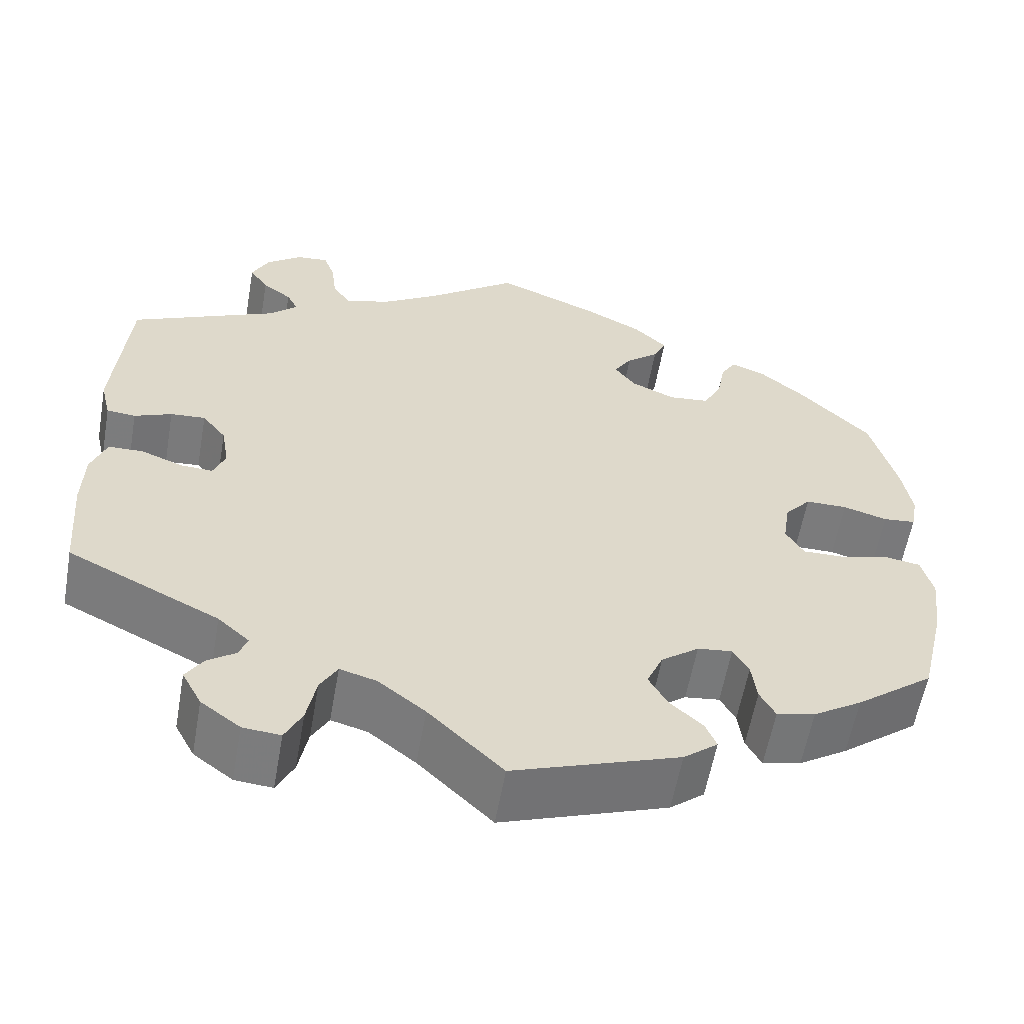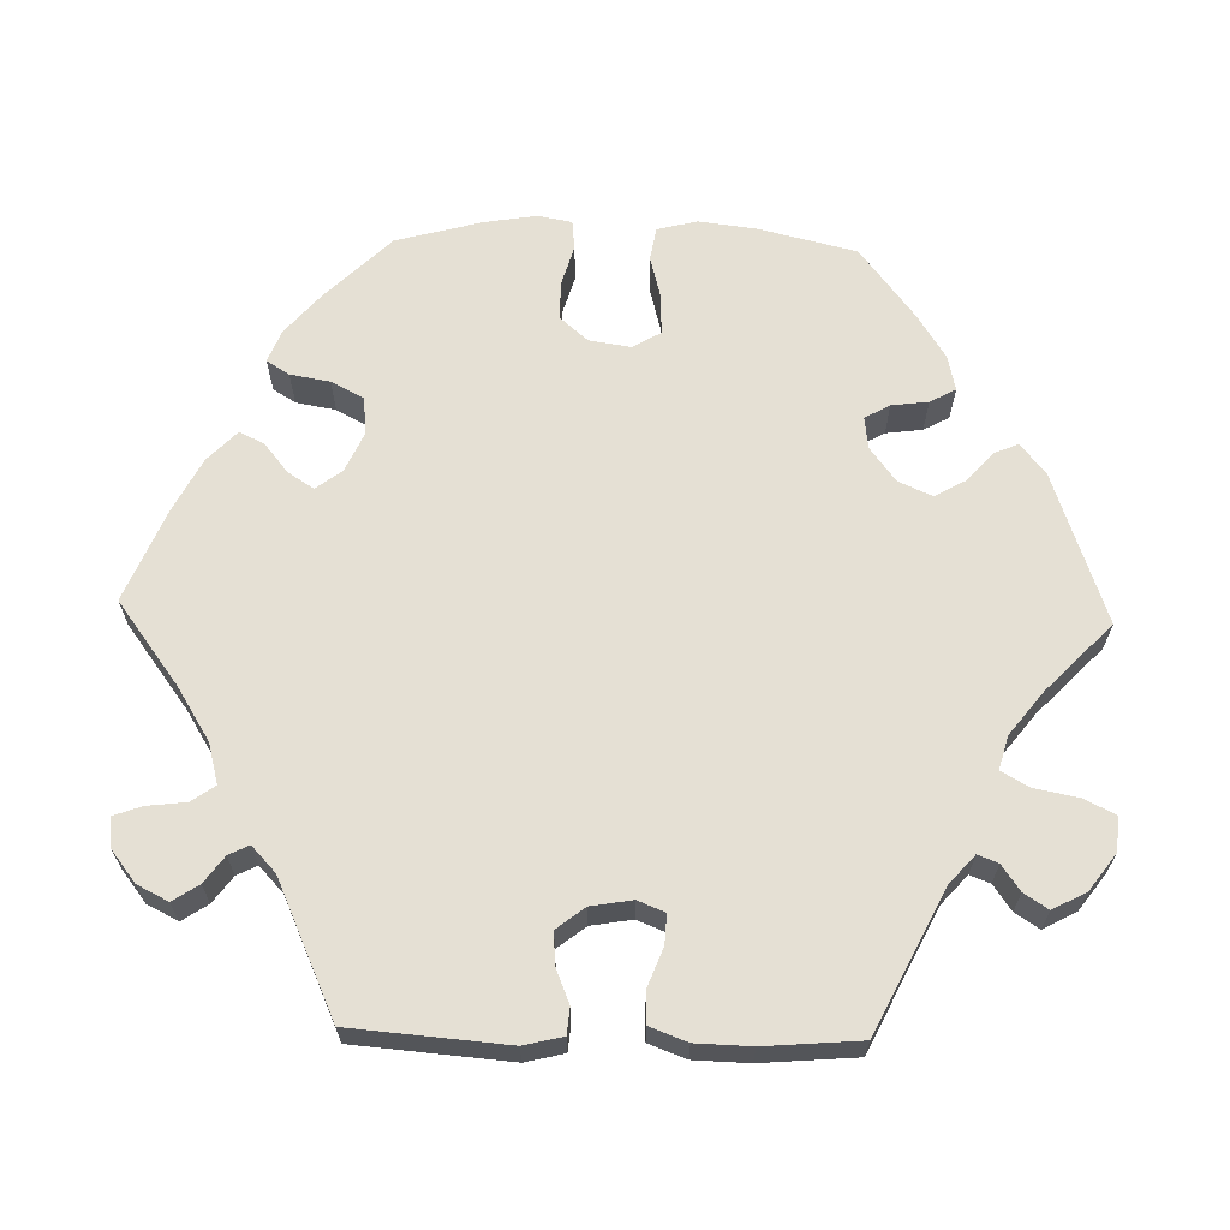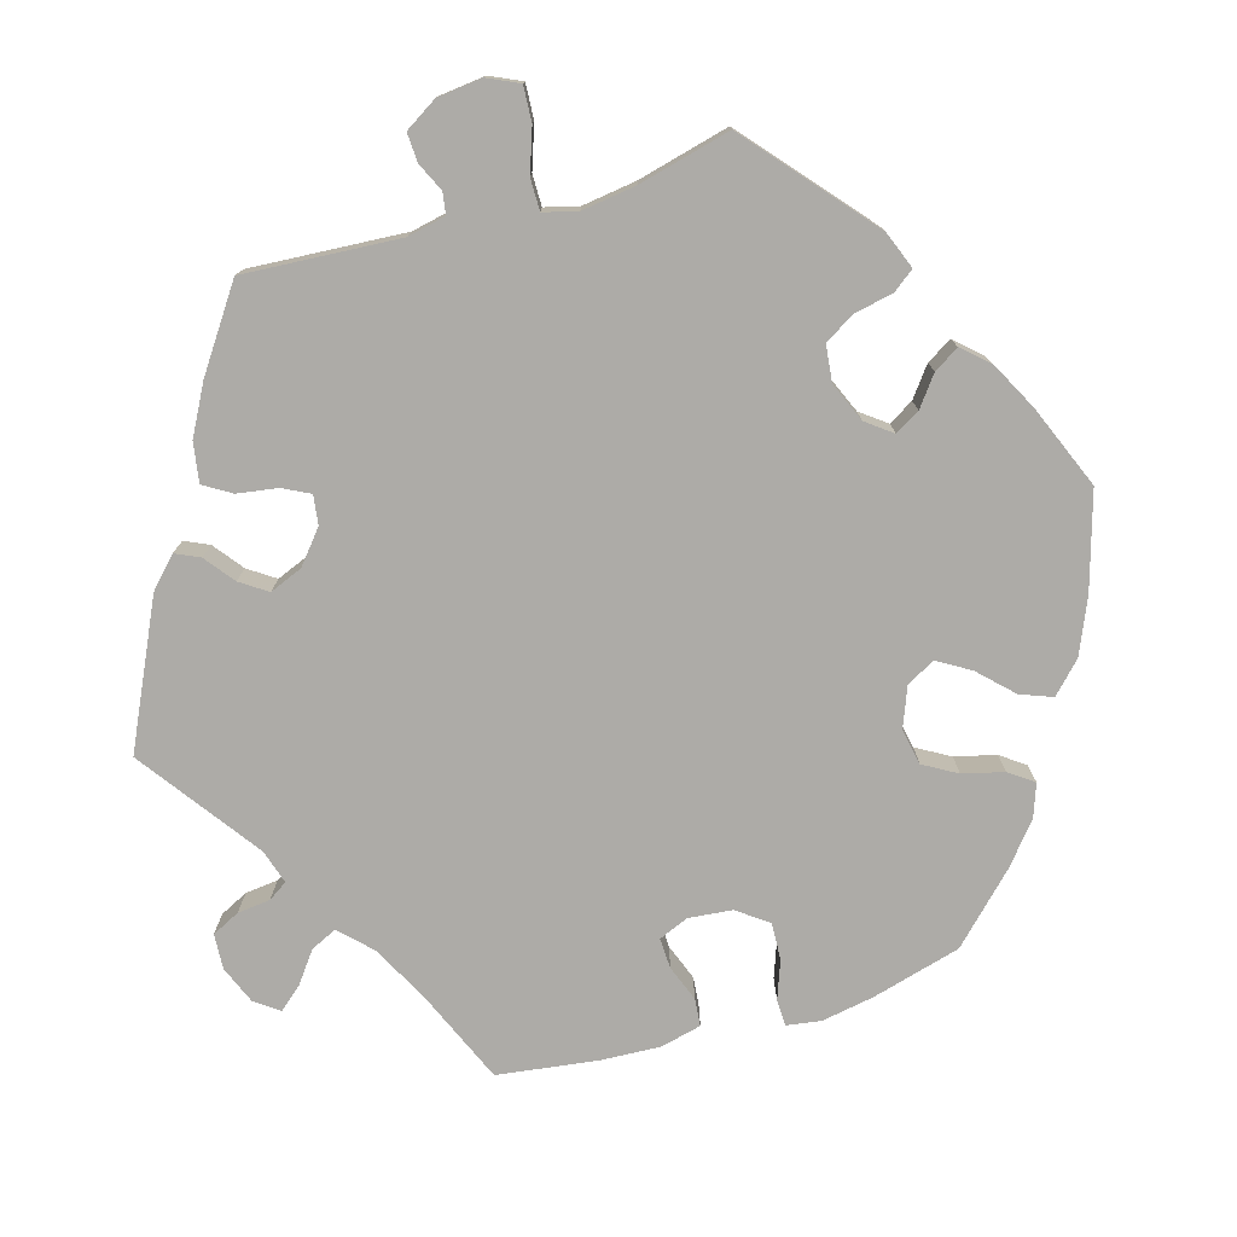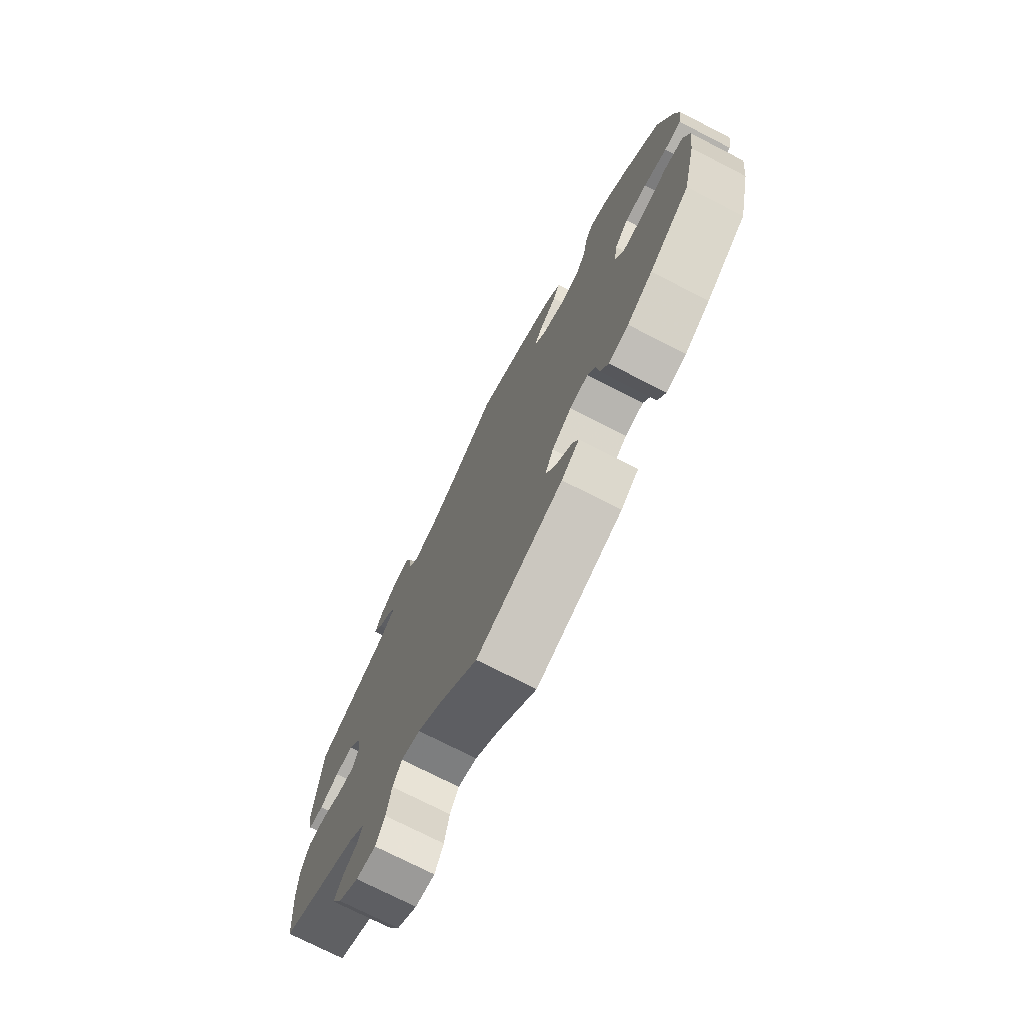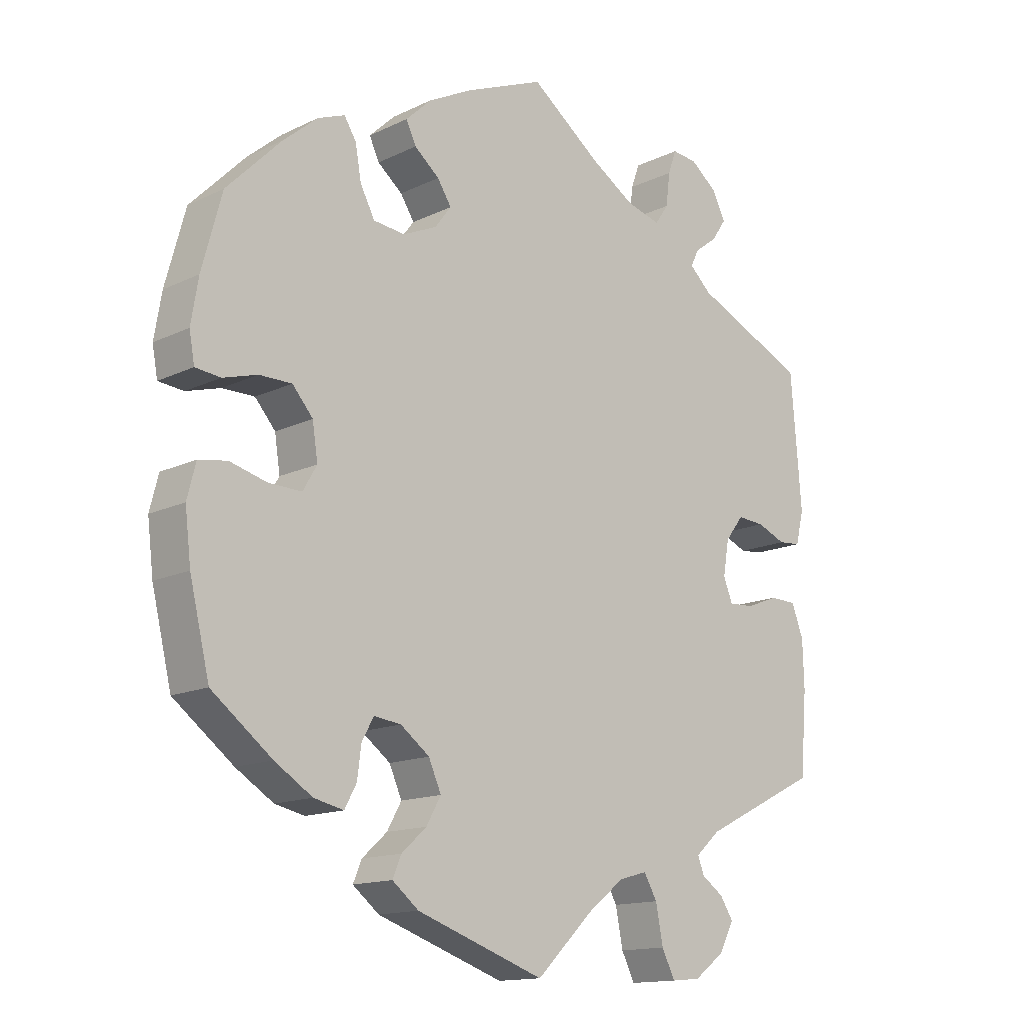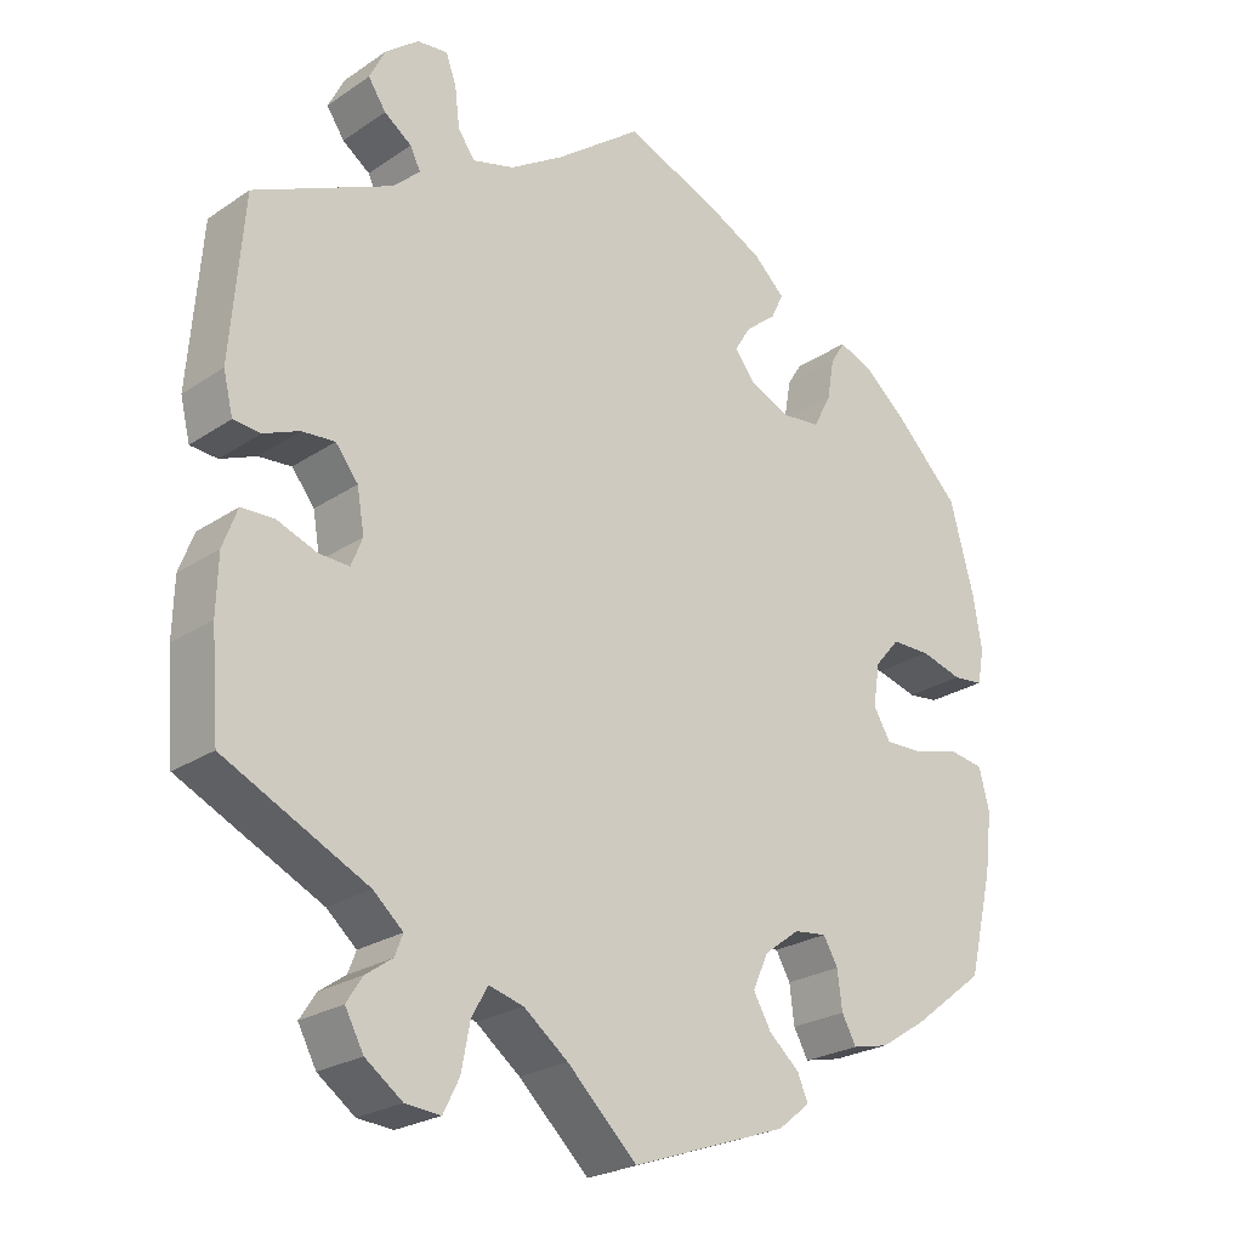
<metadata>
{"format":"obj","ext":"obj","renderer":"f3d","projection":"perspective","resolution":1024,"background":"white","views":[{"elev":-58.5,"azim":170.0,"up":"+Z"},{"elev":65.4,"azim":91.5,"up":"+Y"},{"elev":-76.4,"azim":166.2,"up":"+Y"},{"elev":-74.3,"azim":-117.1,"up":"+Z"},{"elev":-14.4,"azim":-43.7,"up":"+Z"},{"elev":-24.0,"azim":137.9,"up":"+Z"}]}
</metadata>
<code>
v -0.194 0.07 -0.51
v -0.234 0.07 -0.478
v -0.221 0.07 -0.447
v -0.183 0.07 -0.413
v -0.161 0.07 -0.374
v -0.18 0.07 -0.331
v -0.224 0.07 -0.298
v -0.265 0.07 -0.293
v -0.283 0.07 -0.325
v -0.289 0.07 -0.372
v -0.307 0.07 -0.405
v -0.352 0.07 -0.395
v -0.409 0.07 -0.359
v -0.5 0.07 -0.289
v -0.53 0.07 -0.164
v -0.539 0.07 -0.089
v -0.526 0.07 -0.038
v -0.483 0.07 -0.031
v -0.426 0.07 -0.046
v -0.377 0.07 -0.047
v -0.356 0.07 -0.011
v -0.364 0.07 0.042
v -0.395 0.07 0.078
v -0.444 0.07 0.078
v -0.496 0.07 0.063
v -0.534 0.07 0.067
v -0.542 0.07 0.111
v -0.531 0.07 0.177
v -0.501 0.07 0.288
v -0.418 0.07 0.372
v -0.366 0.07 0.416
v -0.325 0.07 0.432
v -0.307 0.07 0.403
v -0.298 0.07 0.352
v -0.276 0.07 0.31
v -0.228 0.07 0.305
v -0.177 0.07 0.328
v -0.152 0.07 0.361
v -0.173 0.07 0.394
v -0.211 0.07 0.425
v -0.226 0.07 0.457
v -0.187 0.07 0.494
v -0.119 0.07 0.529
v 0 0.07 0.578
v 0.107 0.07 0.498
v 0.174 0.07 0.456
v 0.226 0.07 0.442
v 0.247 0.07 0.472
v 0.253 0.07 0.522
v 0.266 0.07 0.558
v 0.304 0.07 0.554
v 0.345 0.07 0.522
v 0.365 0.07 0.482
v 0.343 0.07 0.449
v 0.309 0.07 0.424
v 0.296 0.07 0.398
v 0.329 0.07 0.367
v 0.501 0.07 0.289
v 0.517 0.07 0.089
v 0.505 0.07 0.039
v 0.471 0.07 0.036
v 0.427 0.07 0.054
v 0.386 0.07 0.057
v 0.358 0.07 0.021
v 0.349 0.07 -0.032
v 0.363 0.07 -0.067
v 0.401 0.07 -0.065
v 0.45 0.07 -0.046
v 0.491 0.07 -0.047
v 0.509 0.07 -0.095
v 0.511 0.07 -0.166
v 0.501 0.07 -0.289
v 0.323 0.07 -0.377
v 0.286 0.07 -0.41
v 0.296 0.07 -0.436
v 0.329 0.07 -0.459
v 0.349 0.07 -0.49
v 0.326 0.07 -0.533
v 0.28 0.07 -0.567
v 0.236 0.07 -0.571
v 0.216 0.07 -0.531
v 0.205 0.07 -0.474
v 0.185 0.07 -0.439
v 0.142 0.07 -0.451
v 0.087 0.07 -0.494
v 0 0.07 -0.578
v -0.194 0 -0.51
v -0.234 0 -0.478
v -0.221 0 -0.447
v -0.183 0 -0.413
v -0.161 0 -0.374
v -0.18 0 -0.331
v -0.224 0 -0.298
v -0.265 0 -0.293
v -0.283 0 -0.325
v -0.289 0 -0.372
v -0.307 0 -0.405
v -0.352 0 -0.395
v -0.409 0 -0.359
v -0.5 0 -0.289
v -0.53 0 -0.164
v -0.539 0 -0.089
v -0.526 0 -0.038
v -0.483 0 -0.031
v -0.426 0 -0.046
v -0.377 0 -0.047
v -0.356 0 -0.011
v -0.364 0 0.042
v -0.395 0 0.078
v -0.444 0 0.078
v -0.496 0 0.063
v -0.534 0 0.067
v -0.542 0 0.111
v -0.531 0 0.177
v -0.501 0 0.288
v -0.418 0 0.372
v -0.366 0 0.416
v -0.325 0 0.432
v -0.307 0 0.403
v -0.298 0 0.352
v -0.276 0 0.31
v -0.228 0 0.305
v -0.177 0 0.328
v -0.152 0 0.361
v -0.173 0 0.394
v -0.211 0 0.425
v -0.226 0 0.457
v -0.187 0 0.494
v -0.119 0 0.529
v 0 0 0.578
v 0.107 0 0.498
v 0.174 0 0.456
v 0.226 0 0.442
v 0.247 0 0.472
v 0.253 0 0.522
v 0.266 0 0.558
v 0.304 0 0.554
v 0.345 0 0.522
v 0.365 0 0.482
v 0.343 0 0.449
v 0.309 0 0.424
v 0.296 0 0.398
v 0.329 0 0.367
v 0.501 0 0.289
v 0.517 0 0.089
v 0.505 0 0.039
v 0.471 0 0.036
v 0.427 0 0.054
v 0.386 0 0.057
v 0.358 0 0.021
v 0.349 0 -0.032
v 0.363 0 -0.067
v 0.401 0 -0.065
v 0.45 0 -0.046
v 0.491 0 -0.047
v 0.509 0 -0.095
v 0.511 0 -0.166
v 0.501 0 -0.289
v 0.323 0 -0.377
v 0.286 0 -0.41
v 0.296 0 -0.436
v 0.329 0 -0.459
v 0.349 0 -0.49
v 0.326 0 -0.533
v 0.28 0 -0.567
v 0.236 0 -0.571
v 0.216 0 -0.531
v 0.205 0 -0.474
v 0.185 0 -0.439
v 0.142 0 -0.451
v 0.087 0 -0.494
v 0 0 -0.578
f 85 86 1 2
f 84 85 2 3
f 83 84 3 4
f 79 80 81 82
f 79 82 83
f 78 79 83
f 75 76 77 78
f 74 75 78 83
f 73 74 83 4
f 67 68 69 70
f 66 67 70 71
f 59 60 61 62
f 57 58 59 62
f 56 57 62 63
f 52 53 54 55
f 52 55 56
f 51 52 56
f 48 49 50 51
f 48 51 56
f 47 48 56 63
f 42 43 44 45
f 42 45 46
f 39 40 41 42
f 38 39 42 46
f 37 38 46 47
f 31 32 33 34
f 31 34 35
f 30 31 35
f 29 30 35
f 28 29 35 36
f 24 25 26 27
f 23 24 27 28
f 16 17 18 19
f 16 19 20
f 15 16 20
f 14 15 20
f 13 14 20 21
f 9 10 11 12
f 8 9 12 13
f 72 73 4 5
f 66 71 72 5
f 65 66 5 6
f 64 65 6 7
f 63 64 7 8
f 36 37 47 63
f 23 28 36 63
f 22 23 63
f 21 22 63 8
f 8 13 21
f 88 87 172 171
f 89 88 171 170
f 90 89 170 169
f 168 167 166 165
f 169 168 165
f 169 165 164
f 164 163 162 161
f 169 164 161 160
f 90 169 160 159
f 156 155 154 153
f 157 156 153 152
f 148 147 146 145
f 148 145 144 143
f 149 148 143 142
f 141 140 139 138
f 142 141 138
f 142 138 137
f 137 136 135 134
f 142 137 134
f 149 142 134 133
f 131 130 129 128
f 132 131 128
f 128 127 126 125
f 132 128 125 124
f 133 132 124 123
f 120 119 118 117
f 121 120 117
f 121 117 116
f 121 116 115
f 122 121 115 114
f 113 112 111 110
f 114 113 110 109
f 105 104 103 102
f 106 105 102
f 106 102 101
f 106 101 100
f 107 106 100 99
f 98 97 96 95
f 99 98 95 94
f 91 90 159 158
f 91 158 157 152
f 92 91 152 151
f 93 92 151 150
f 94 93 150 149
f 149 133 123 122
f 149 122 114 109
f 149 109 108
f 94 149 108 107
f 107 99 94
f 1 87 88 2
f 2 88 89 3
f 3 89 90 4
f 4 90 91 5
f 5 91 92 6
f 6 92 93 7
f 7 93 94 8
f 8 94 95 9
f 9 95 96 10
f 10 96 97 11
f 11 97 98 12
f 12 98 99 13
f 13 99 100 14
f 14 100 101 15
f 15 101 102 16
f 16 102 103 17
f 17 103 104 18
f 18 104 105 19
f 19 105 106 20
f 20 106 107 21
f 21 107 108 22
f 22 108 109 23
f 23 109 110 24
f 24 110 111 25
f 25 111 112 26
f 26 112 113 27
f 27 113 114 28
f 28 114 115 29
f 29 115 116 30
f 30 116 117 31
f 31 117 118 32
f 32 118 119 33
f 33 119 120 34
f 34 120 121 35
f 35 121 122 36
f 36 122 123 37
f 37 123 124 38
f 38 124 125 39
f 39 125 126 40
f 40 126 127 41
f 41 127 128 42
f 42 128 129 43
f 43 129 130 44
f 44 130 131 45
f 45 131 132 46
f 46 132 133 47
f 47 133 134 48
f 48 134 135 49
f 49 135 136 50
f 50 136 137 51
f 51 137 138 52
f 52 138 139 53
f 53 139 140 54
f 54 140 141 55
f 55 141 142 56
f 56 142 143 57
f 57 143 144 58
f 58 144 145 59
f 59 145 146 60
f 60 146 147 61
f 61 147 148 62
f 62 148 149 63
f 63 149 150 64
f 64 150 151 65
f 65 151 152 66
f 66 152 153 67
f 67 153 154 68
f 68 154 155 69
f 69 155 156 70
f 70 156 157 71
f 71 157 158 72
f 72 158 159 73
f 73 159 160 74
f 74 160 161 75
f 75 161 162 76
f 76 162 163 77
f 77 163 164 78
f 78 164 165 79
f 79 165 166 80
f 80 166 167 81
f 81 167 168 82
f 82 168 169 83
f 83 169 170 84
f 84 170 171 85
f 85 171 172 86
f 86 172 87 1

</code>
